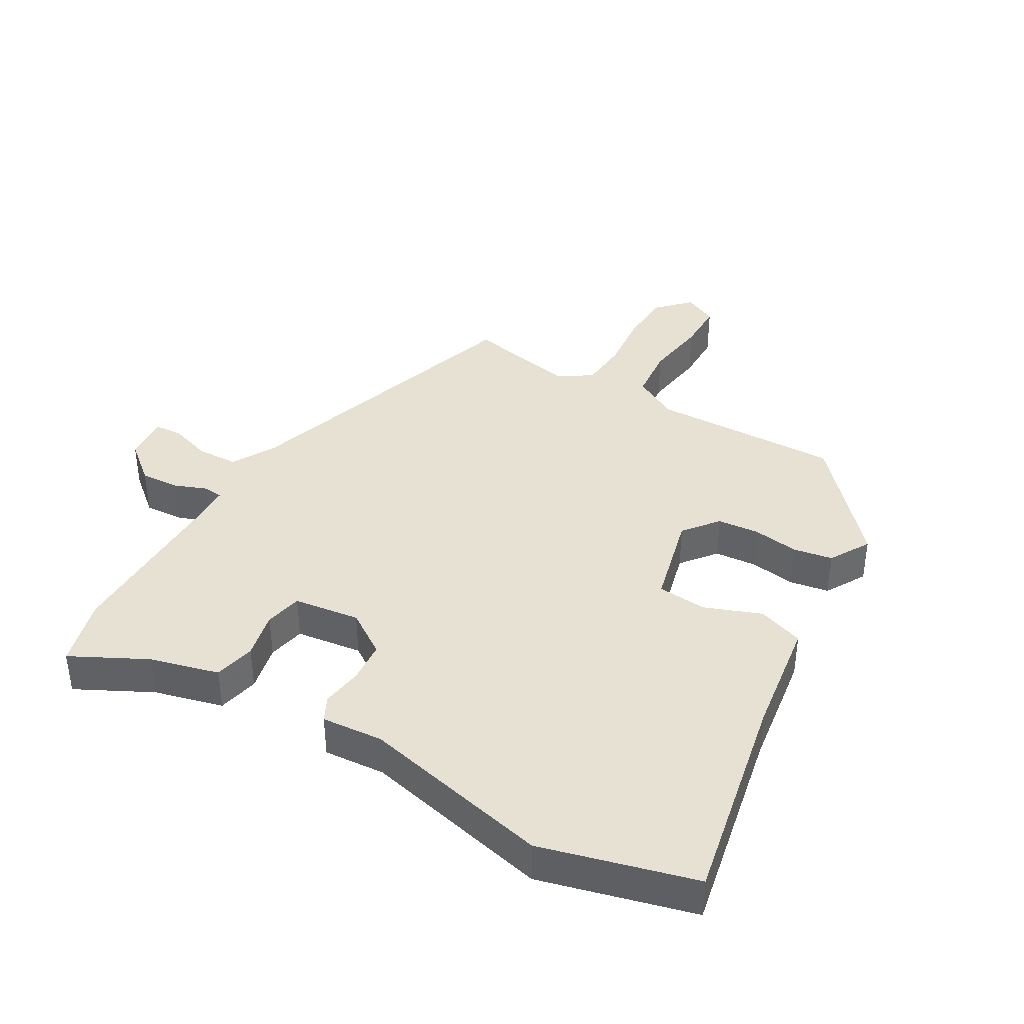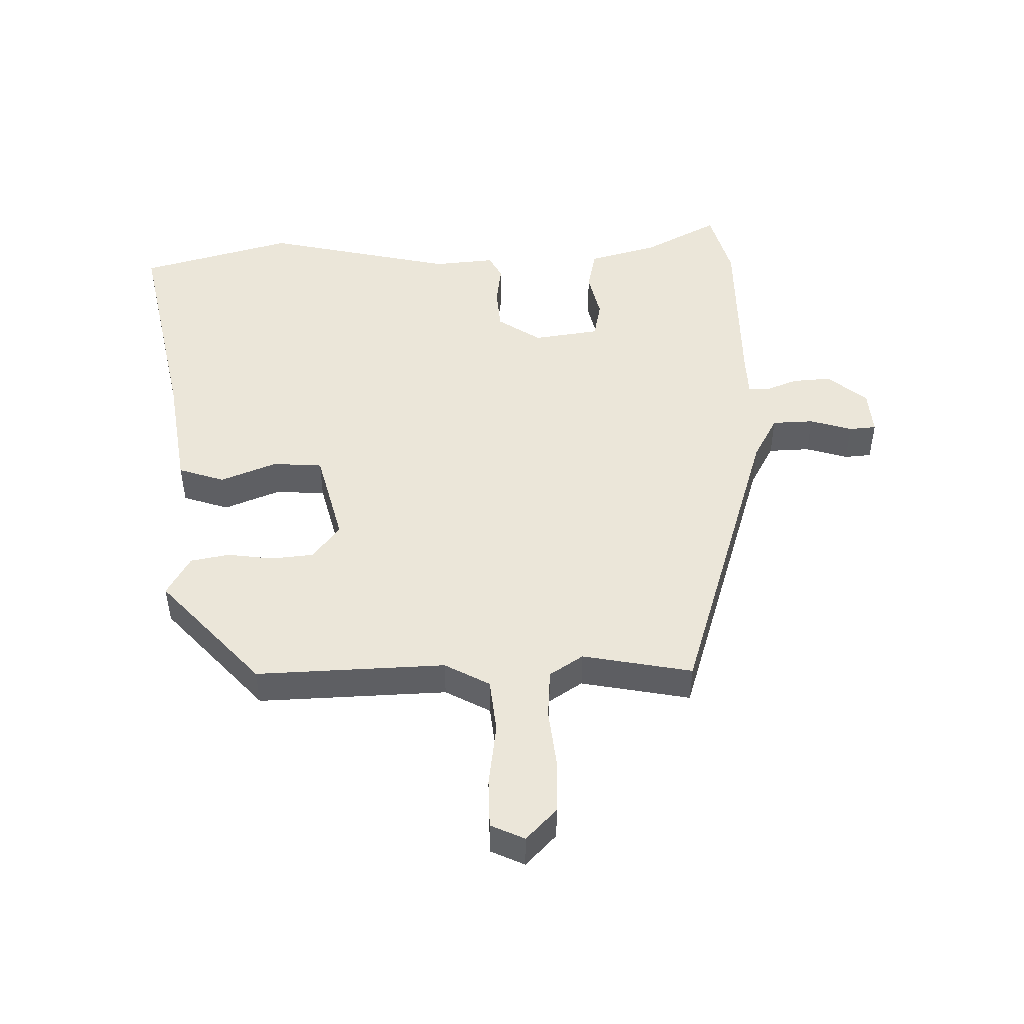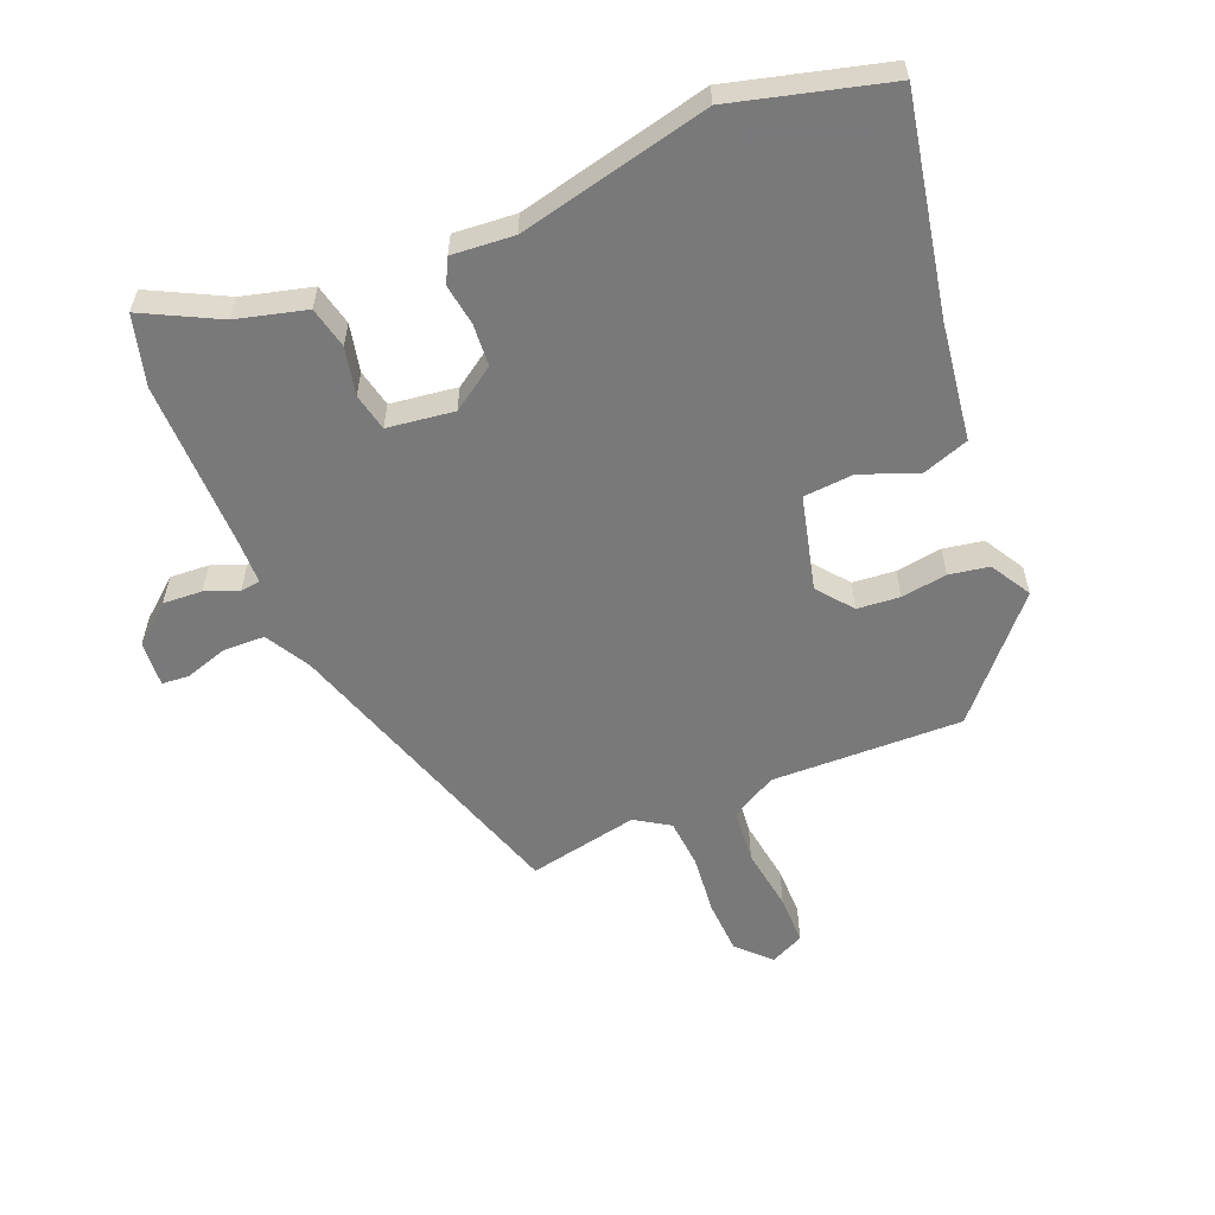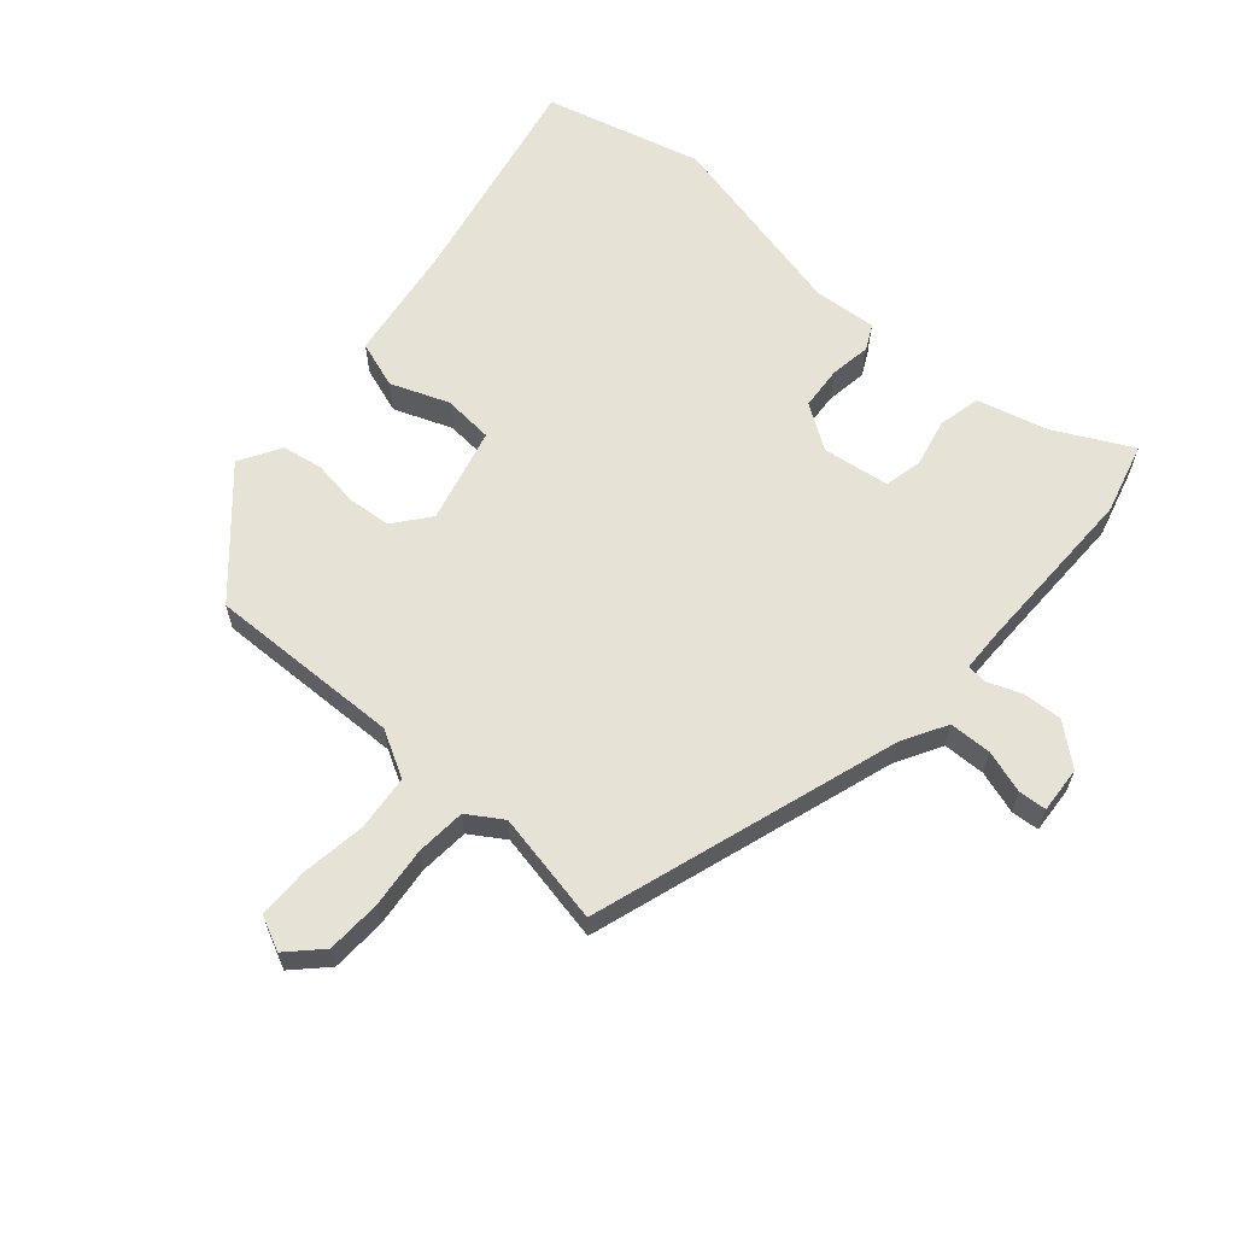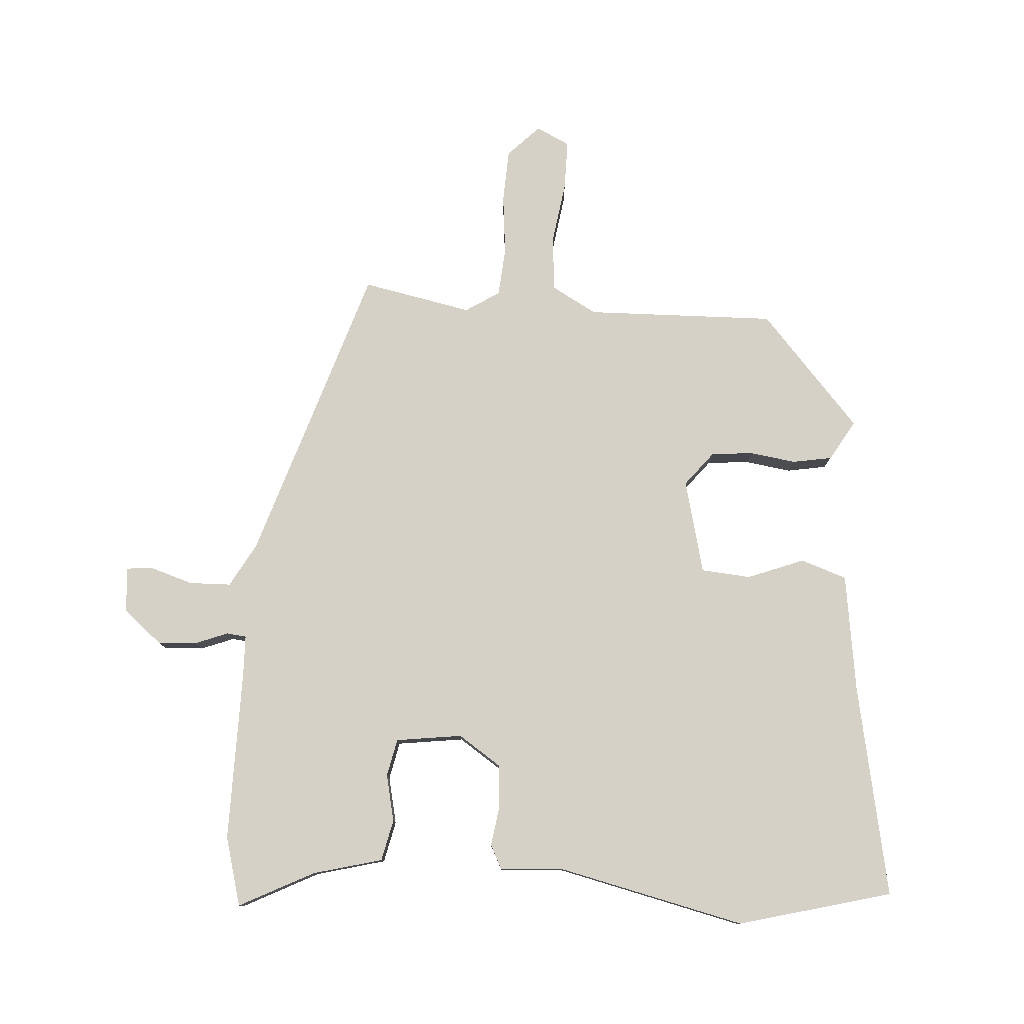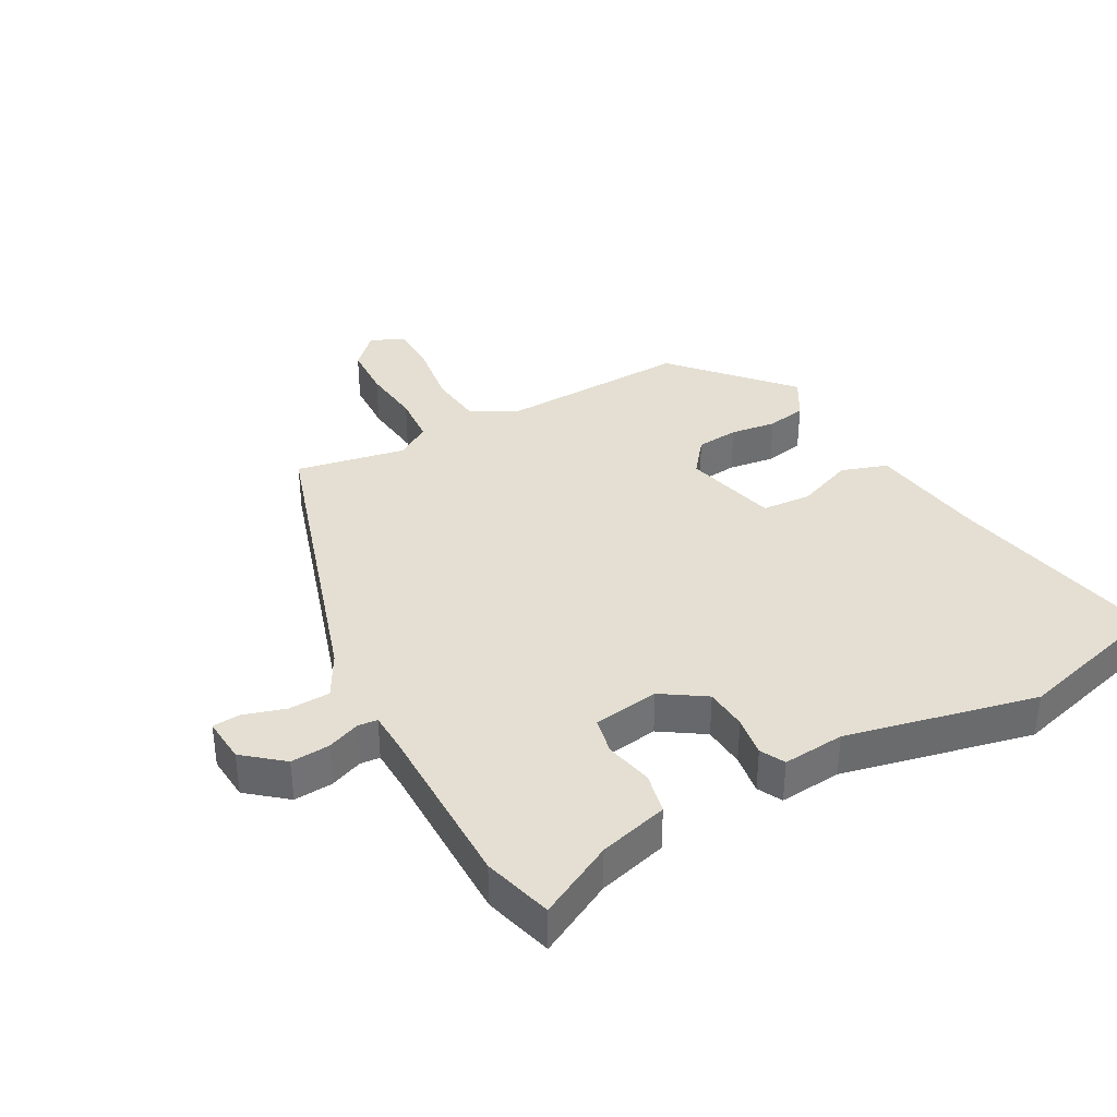
<metadata>
{"format":"obj","ext":"obj","renderer":"f3d","projection":"perspective","resolution":1024,"background":"white","views":[{"elev":39.5,"azim":28.6,"up":"+Y"},{"elev":48.5,"azim":176.7,"up":"+Y"},{"elev":-57.8,"azim":20.9,"up":"+Y"},{"elev":63.0,"azim":-140.5,"up":"+Y"},{"elev":79.1,"azim":2.3,"up":"+Y"},{"elev":36.9,"azim":-30.7,"up":"+Y"}]}
</metadata>
<code>
v -0.514 0.07 0.441
v -0.488 0.07 0.548
v -0.371 0.07 0.492
v -0.264 0.07 0.467
v -0.248 0.07 0.404
v -0.262 0.07 0.331
v -0.248 0.07 0.274
v -0.146 0.07 0.263
v -0.081 0.07 0.309
v -0.078 0.07 0.374
v -0.089 0.07 0.436
v -0.071 0.07 0.474
v 0.024 0.07 0.469
v 0.314 0.07 0.544
v 0.552 0.07 0.488
v 0.496 0.07 0.16
v 0.475 0.07 -0.022
v 0.405 0.07 -0.048
v 0.317 0.07 -0.017
v 0.241 0.07 -0.025
v 0.209 0.07 -0.17
v 0.253 0.07 -0.222
v 0.318 0.07 -0.226
v 0.388 0.07 -0.214
v 0.449 0.07 -0.223
v 0.487 0.07 -0.284
v 0.339 0.07 -0.459
v 0.047 0.07 -0.459
v -0.021 0.07 -0.499
v -0.027 0.07 -0.583
v -0.01 0.07 -0.68
v -0.008 0.07 -0.756
v -0.059 0.07 -0.782
v -0.108 0.07 -0.735
v -0.114 0.07 -0.653
v -0.107 0.07 -0.561
v -0.115 0.07 -0.486
v -0.168 0.07 -0.454
v -0.336 0.07 -0.492
v -0.497 0.07 -0.037
v -0.537 0.07 0.03
v -0.601 0.07 0.03
v -0.665 0.07 0.008
v -0.707 0.07 0.01
v -0.704 0.07 0.08
v -0.646 0.07 0.131
v -0.586 0.07 0.129
v -0.535 0.07 0.111
v -0.505 0.07 0.115
v -0.505 0.07 0.178
v -0.514 0 0.441
v -0.488 0 0.548
v -0.371 0 0.492
v -0.264 0 0.467
v -0.248 0 0.404
v -0.262 0 0.331
v -0.248 0 0.274
v -0.146 0 0.263
v -0.081 0 0.309
v -0.078 0 0.374
v -0.089 0 0.436
v -0.071 0 0.474
v 0.024 0 0.469
v 0.314 0 0.544
v 0.552 0 0.488
v 0.496 0 0.16
v 0.475 0 -0.022
v 0.405 0 -0.048
v 0.317 0 -0.017
v 0.241 0 -0.025
v 0.209 0 -0.17
v 0.253 0 -0.222
v 0.318 0 -0.226
v 0.388 0 -0.214
v 0.449 0 -0.223
v 0.487 0 -0.284
v 0.339 0 -0.459
v 0.047 0 -0.459
v -0.021 0 -0.499
v -0.027 0 -0.583
v -0.01 0 -0.68
v -0.008 0 -0.756
v -0.059 0 -0.782
v -0.108 0 -0.735
v -0.114 0 -0.653
v -0.107 0 -0.561
v -0.115 0 -0.486
v -0.168 0 -0.454
v -0.336 0 -0.492
v -0.497 0 -0.037
v -0.537 0 0.03
v -0.601 0 0.03
v -0.665 0 0.008
v -0.707 0 0.01
v -0.704 0 0.08
v -0.646 0 0.131
v -0.586 0 0.129
v -0.535 0 0.111
v -0.505 0 0.115
v -0.505 0 0.178
f 45 46 47 48
f 45 48 49
f 42 43 44 45
f 41 42 45 49
f 40 41 49
f 38 39 40 49
f 37 38 49 50
f 33 34 35 36
f 33 36 37
f 30 31 32 33
f 29 30 33 37
f 28 29 37 50
f 23 24 25 26
f 22 23 26 27
f 21 22 27 28
f 16 17 18 19
f 16 19 20
f 13 14 15 16
f 13 16 20
f 10 11 12 13
f 9 10 13 20
f 8 9 20 21
f 3 4 5 6
f 3 6 7
f 2 3 7
f 1 2 7
f 50 1 7
f 21 28 50
f 7 8 21 50
f 98 97 96 95
f 99 98 95
f 95 94 93 92
f 99 95 92 91
f 99 91 90
f 99 90 89 88
f 100 99 88 87
f 86 85 84 83
f 87 86 83
f 83 82 81 80
f 87 83 80 79
f 100 87 79 78
f 76 75 74 73
f 77 76 73 72
f 78 77 72 71
f 69 68 67 66
f 70 69 66
f 66 65 64 63
f 70 66 63
f 63 62 61 60
f 70 63 60 59
f 71 70 59 58
f 56 55 54 53
f 57 56 53
f 57 53 52
f 57 52 51
f 57 51 100
f 100 78 71
f 100 71 58 57
f 1 51 52 2
f 2 52 53 3
f 3 53 54 4
f 4 54 55 5
f 5 55 56 6
f 6 56 57 7
f 7 57 58 8
f 8 58 59 9
f 9 59 60 10
f 10 60 61 11
f 11 61 62 12
f 12 62 63 13
f 13 63 64 14
f 14 64 65 15
f 15 65 66 16
f 16 66 67 17
f 17 67 68 18
f 18 68 69 19
f 19 69 70 20
f 20 70 71 21
f 21 71 72 22
f 22 72 73 23
f 23 73 74 24
f 24 74 75 25
f 25 75 76 26
f 26 76 77 27
f 27 77 78 28
f 28 78 79 29
f 29 79 80 30
f 30 80 81 31
f 31 81 82 32
f 32 82 83 33
f 33 83 84 34
f 34 84 85 35
f 35 85 86 36
f 36 86 87 37
f 37 87 88 38
f 38 88 89 39
f 39 89 90 40
f 40 90 91 41
f 41 91 92 42
f 42 92 93 43
f 43 93 94 44
f 44 94 95 45
f 45 95 96 46
f 46 96 97 47
f 47 97 98 48
f 48 98 99 49
f 49 99 100 50
f 50 100 51 1

</code>
